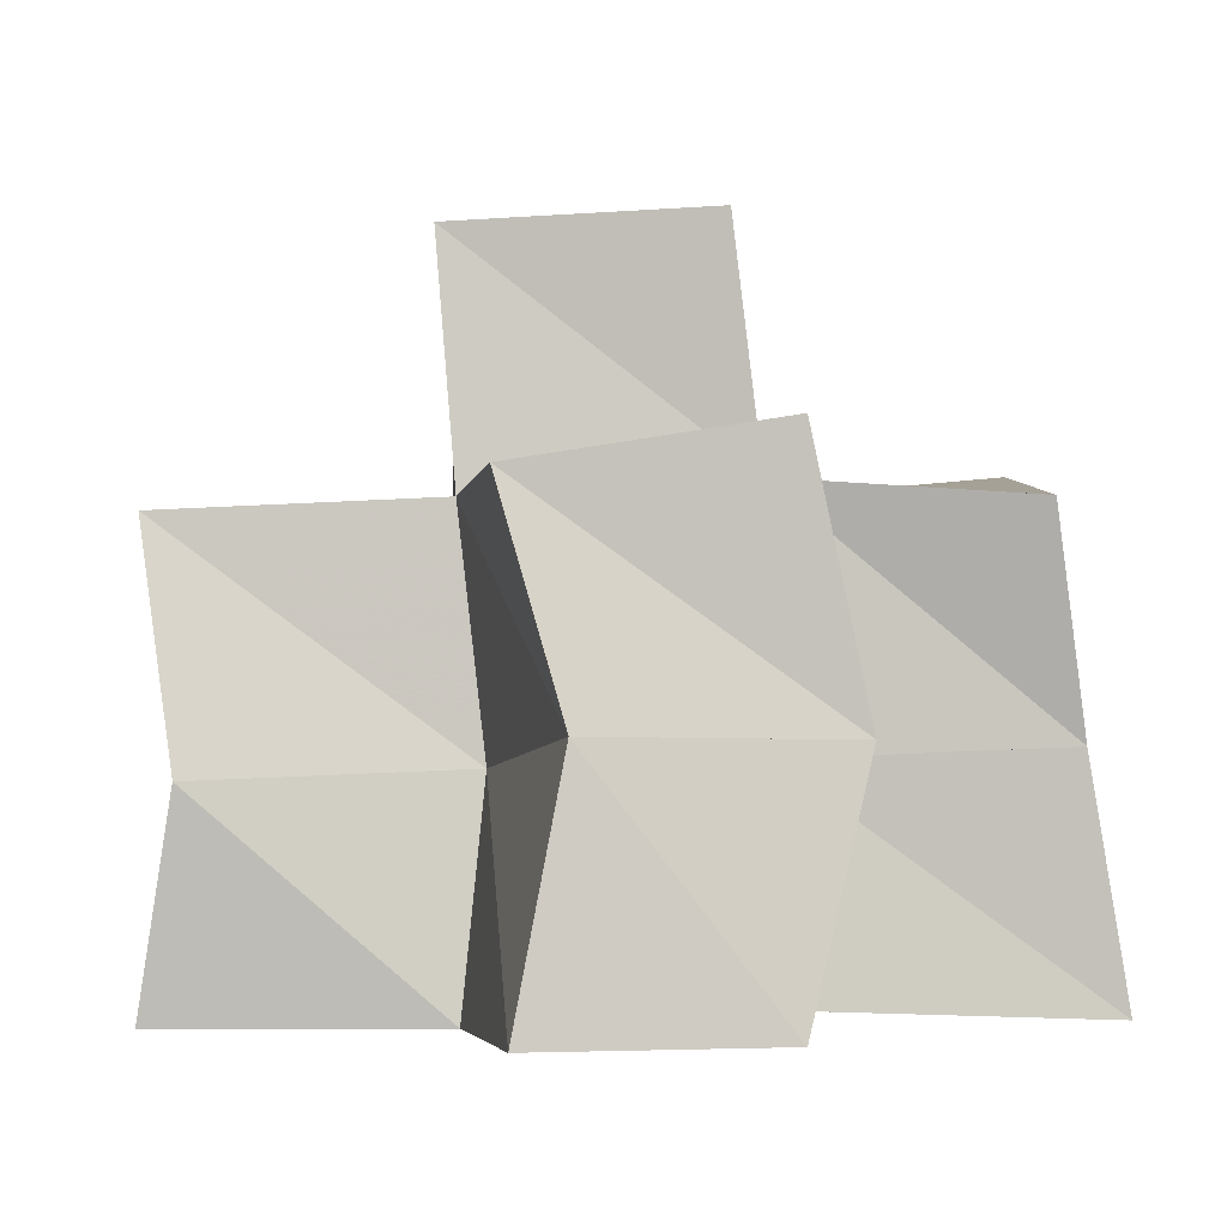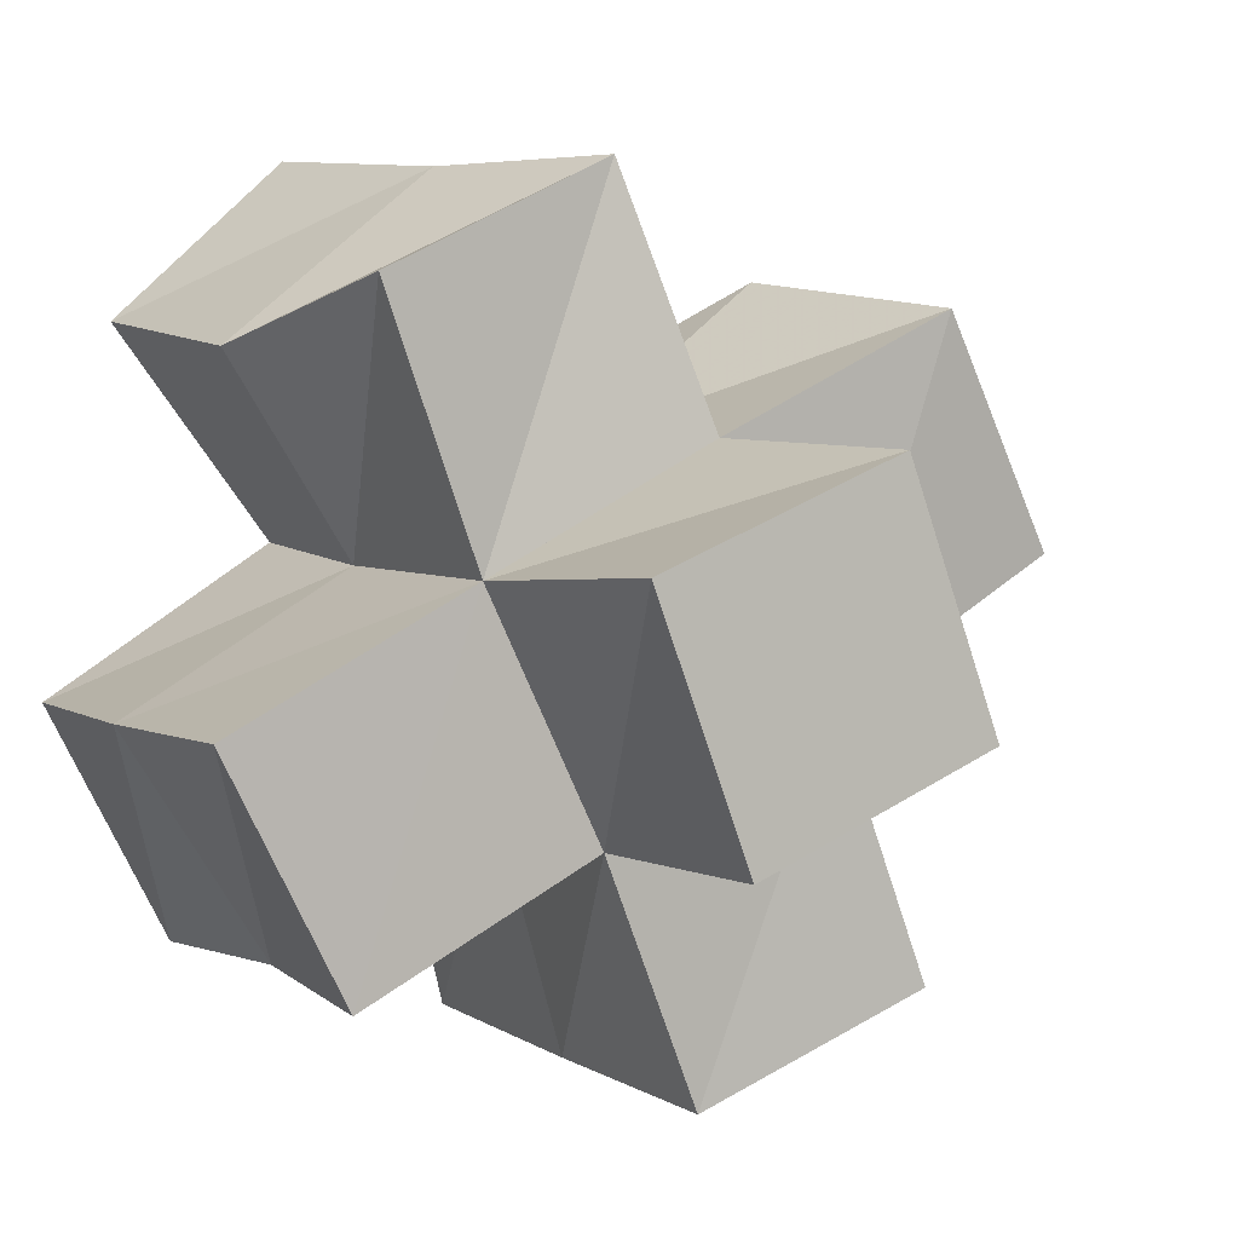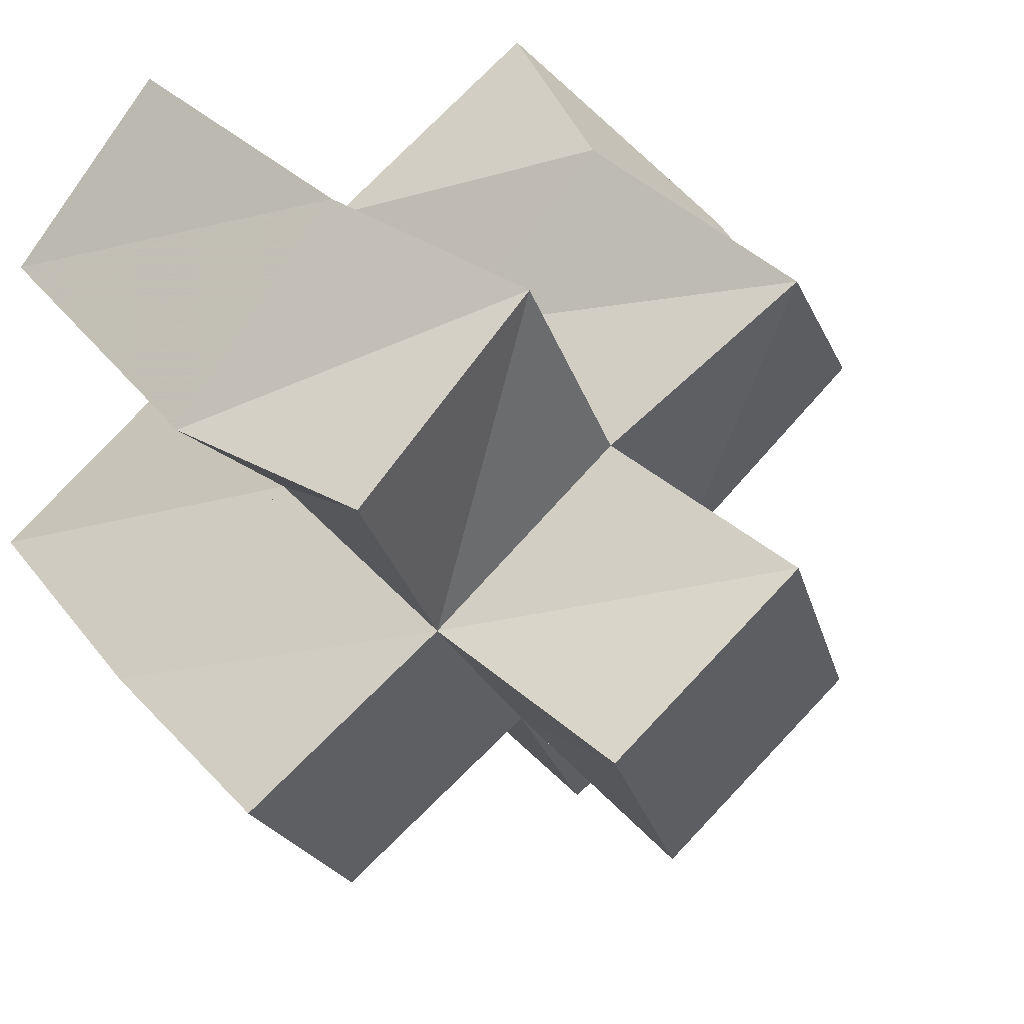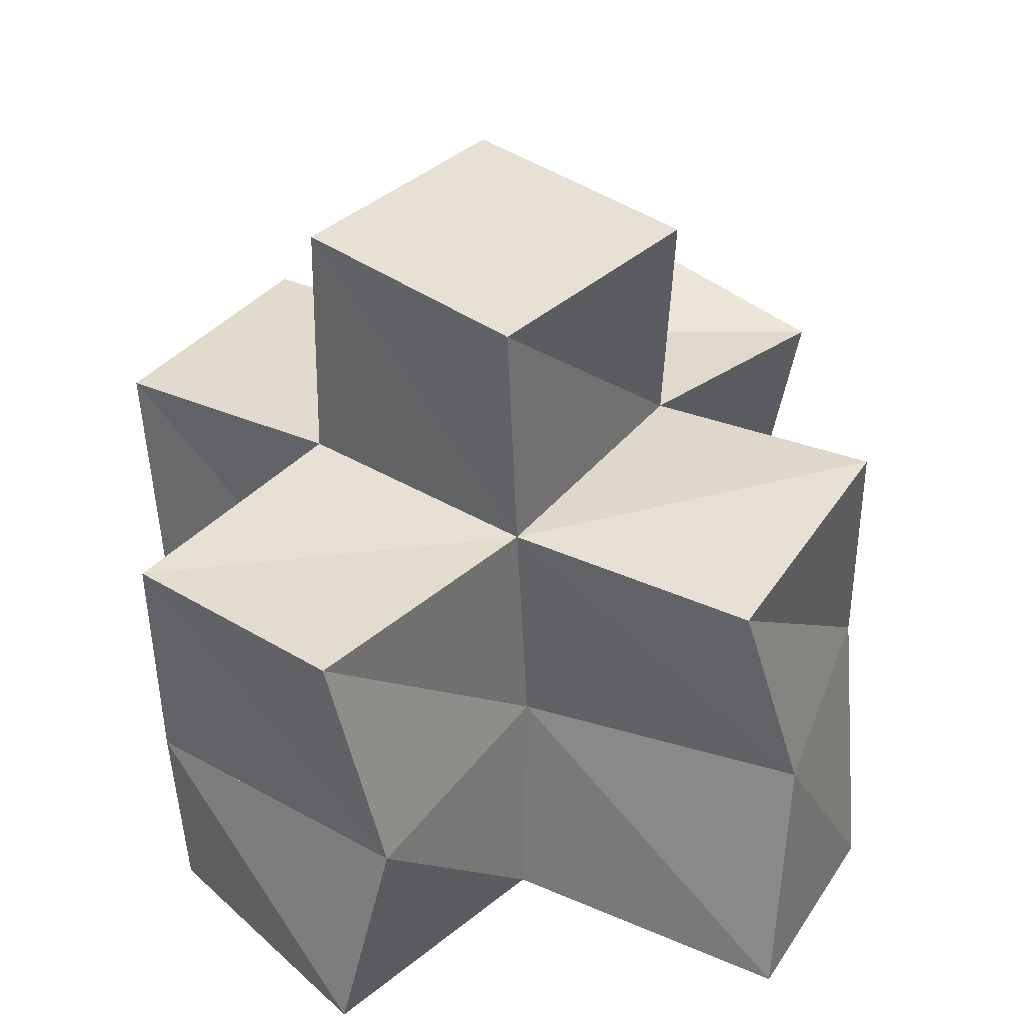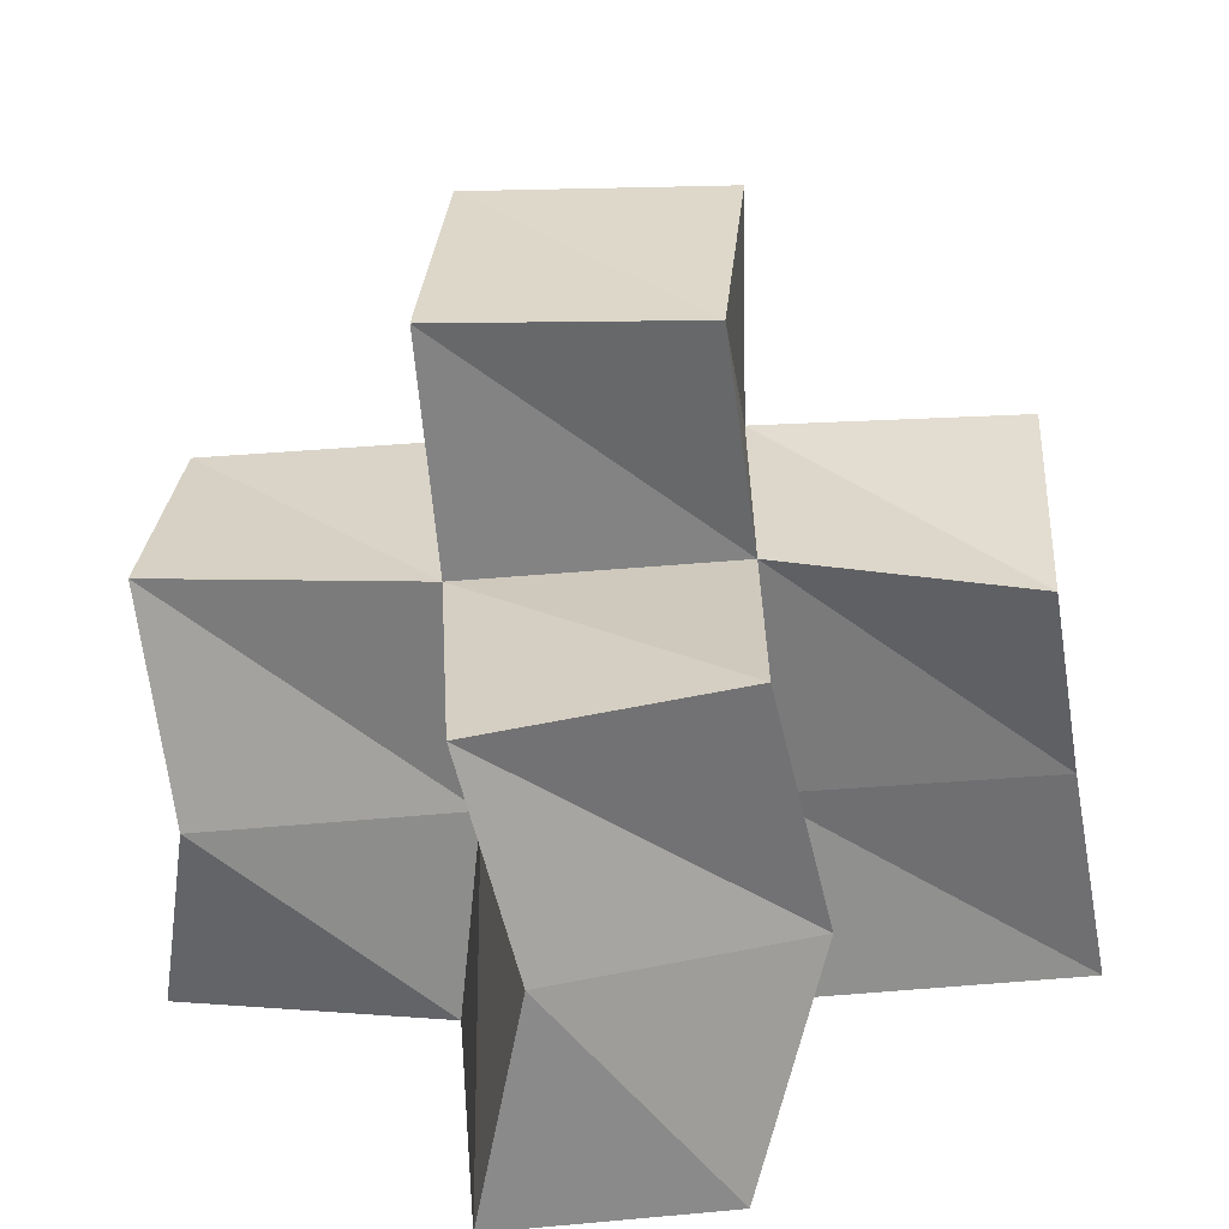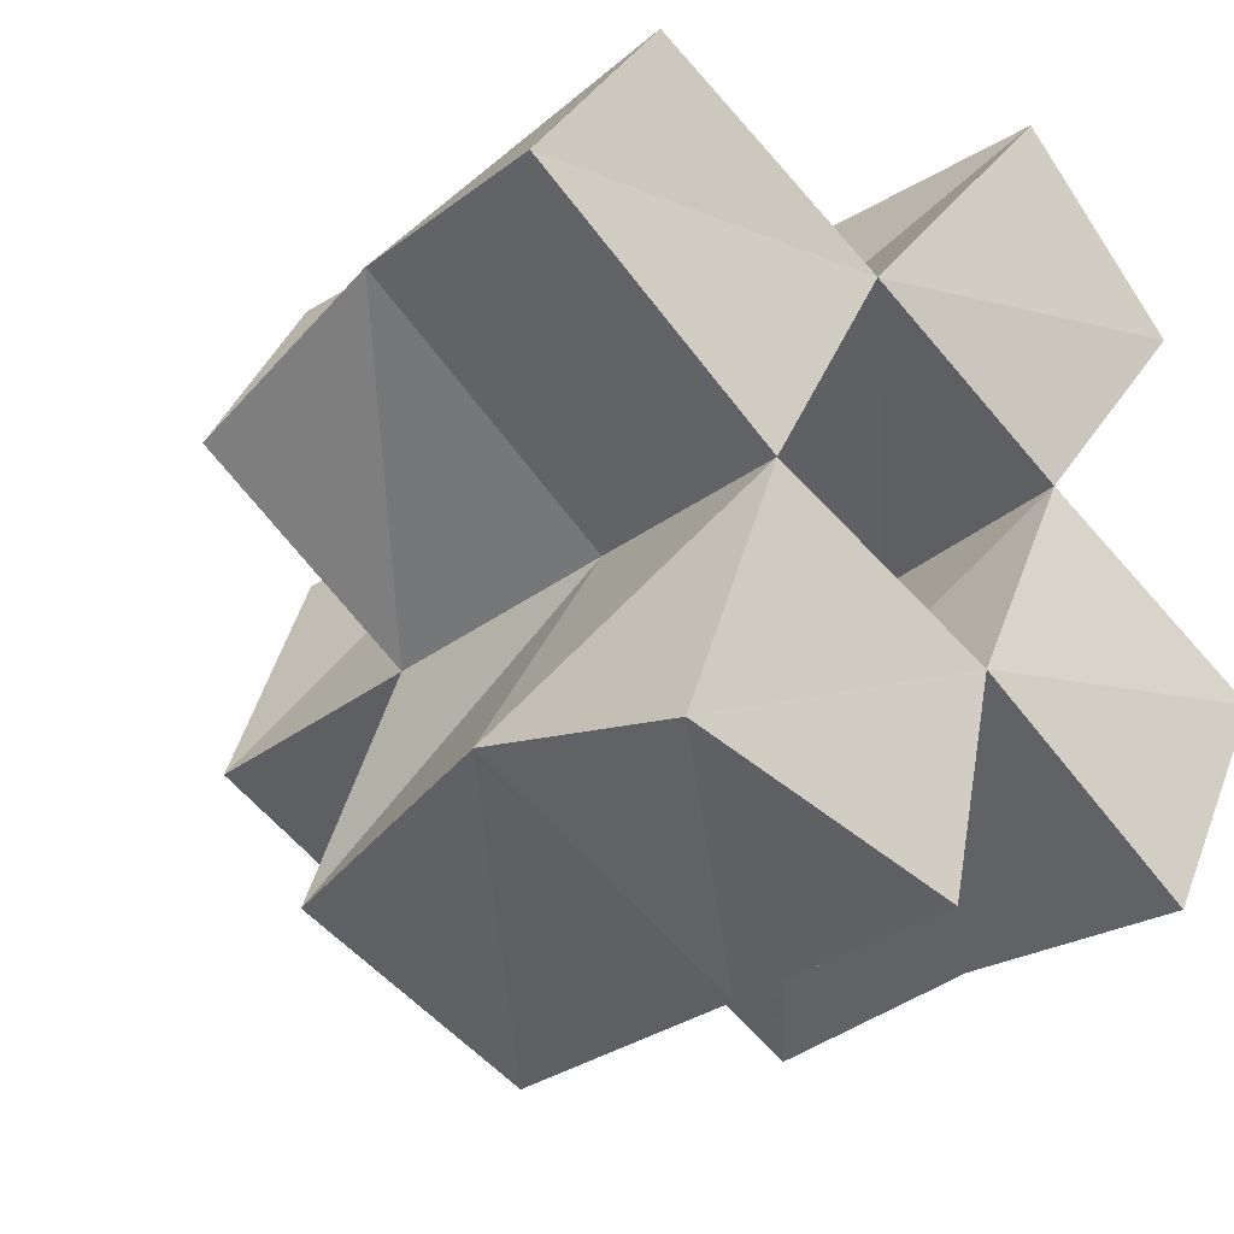
<metadata>
{"format":"obj","ext":"obj","renderer":"f3d","projection":"perspective","resolution":1024,"background":"white","views":[{"elev":-4.4,"azim":-67.6,"up":"+Y"},{"elev":2.1,"azim":153.1,"up":"+Z"},{"elev":44.6,"azim":142.4,"up":"+Z"},{"elev":33.5,"azim":-116.8,"up":"+Y"},{"elev":28.4,"azim":-62.3,"up":"+Y"},{"elev":-29.0,"azim":-42.6,"up":"+Z"}]}
</metadata>
<code>
v 0.5102 0.1 0.1044
v 0.5044 0.1411 0.1001
v 0.5213 0.1008 0.148
v 0.5191 0.1427 0.1485
v 0.4553 0.1 0.1166
v 0.4514 0.141 0.1255
v 0.475 0.1001 0.1671
v 0.479 0.1434 0.1699
v 0.5651 0.1 0.1201
v 0.5612 0.1426 0.1211
v 0.5891 0.1 0.1651
v 0.5907 0.1472 0.1642
v 0.5471 0.1048 0.1939
v 0.5462 0.1441 0.1903
v 0.5025 0.1027 0.2143
v 0.5042 0.1451 0.2121
v 0.4253 0.1 0.1984
v 0.4317 0.1467 0.2053
v 0.4518 0.1002 0.2359
v 0.4684 0.1469 0.2418
v 0.5759 0.1 0.2342
v 0.5734 0.1525 0.2275
v 0.5424 0.1 0.265
v 0.5325 0.1476 0.2599
v 0.5007 0.1863 0.09724
v 0.5211 0.1916 0.1435
v 0.4555 0.187 0.1158
v 0.4754 0.1893 0.1657
v 0.5649 0.1894 0.1193
v 0.589 0.1923 0.1638
v 0.5444 0.1946 0.1886
v 0.5004 0.1932 0.212
v 0.4318 0.1886 0.1921
v 0.4573 0.1973 0.2345
v 0.5641 0.1993 0.2372
v 0.5184 0.19 0.2585
v 0.5198 0.2397 0.1433
v 0.5389 0.2426 0.19
v 0.4731 0.2361 0.1625
v 0.4919 0.2389 0.2093
f 1 2 4
f 3 1 4
f 2 6 8
f 4 2 8
f 6 5 7
f 8 6 7
f 5 1 3
f 7 5 3
f 8 7 3
f 4 8 3
f 2 1 5
f 6 2 5
f 9 10 12
f 11 9 12
f 10 4 14
f 12 10 14
f 4 3 13
f 14 4 13
f 3 9 11
f 13 3 11
f 14 13 11
f 12 14 11
f 10 9 3
f 4 10 3
f 7 8 16
f 15 7 16
f 8 18 20
f 16 8 20
f 18 17 19
f 20 18 19
f 17 7 15
f 19 17 15
f 20 19 15
f 16 20 15
f 8 7 17
f 18 8 17
f 13 14 22
f 21 13 22
f 14 16 24
f 22 14 24
f 16 15 23
f 24 16 23
f 15 13 21
f 23 15 21
f 24 23 21
f 22 24 21
f 14 13 15
f 16 14 15
f 2 25 26
f 4 2 26
f 25 27 28
f 26 25 28
f 27 6 8
f 28 27 8
f 6 2 4
f 8 6 4
f 28 8 4
f 26 28 4
f 25 2 6
f 27 25 6
f 10 29 30
f 12 10 30
f 29 26 31
f 30 29 31
f 26 4 14
f 31 26 14
f 4 10 12
f 14 4 12
f 31 14 12
f 30 31 12
f 29 10 4
f 26 29 4
f 8 28 32
f 16 8 32
f 28 33 34
f 32 28 34
f 33 18 20
f 34 33 20
f 18 8 16
f 20 18 16
f 34 20 16
f 32 34 16
f 28 8 18
f 33 28 18
f 14 31 35
f 22 14 35
f 31 32 36
f 35 31 36
f 32 16 24
f 36 32 24
f 16 14 22
f 24 16 22
f 36 24 22
f 35 36 22
f 31 14 16
f 32 31 16
f 4 26 31
f 14 4 31
f 26 28 32
f 31 26 32
f 28 8 16
f 32 28 16
f 8 4 14
f 16 8 14
f 32 16 14
f 31 32 14
f 26 4 8
f 28 26 8
f 26 37 38
f 31 26 38
f 37 39 40
f 38 37 40
f 39 28 32
f 40 39 32
f 28 26 31
f 32 28 31
f 40 32 31
f 38 40 31
f 37 26 28
f 39 37 28

</code>
